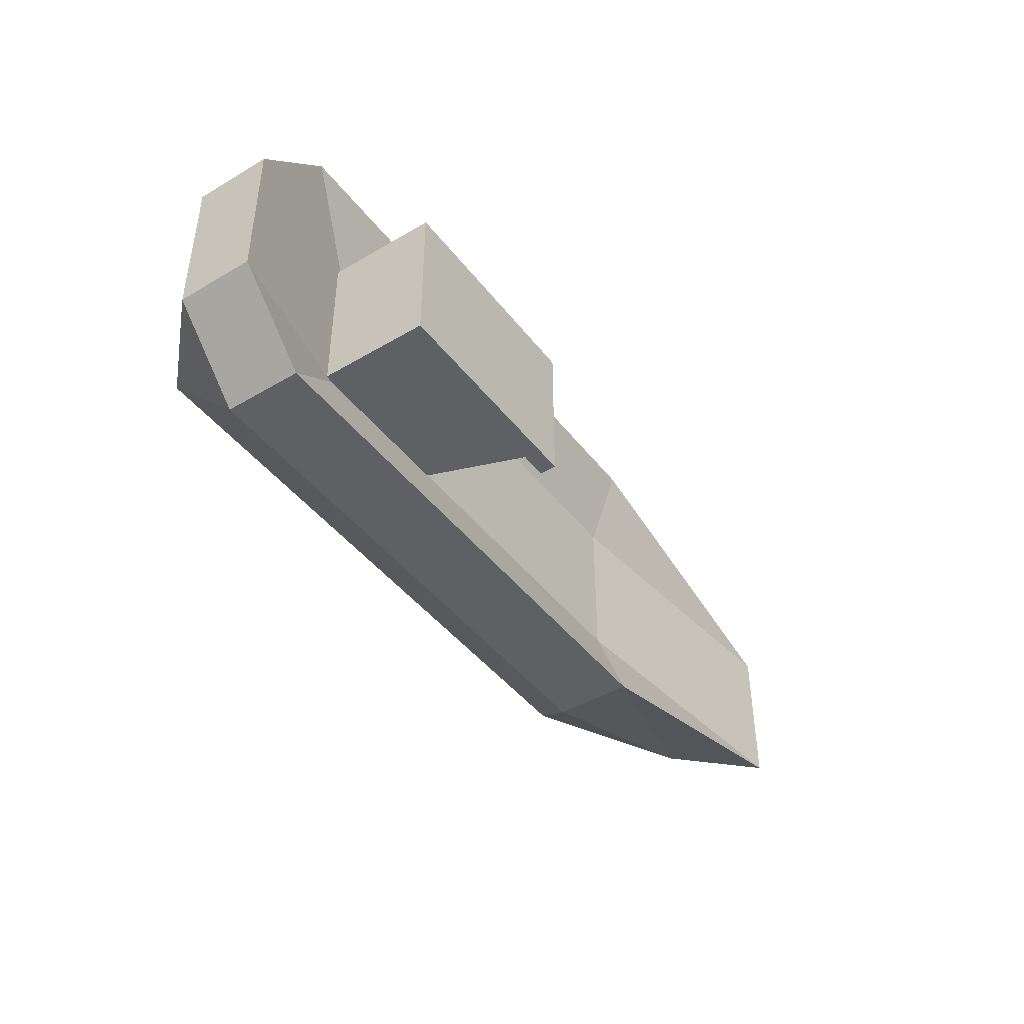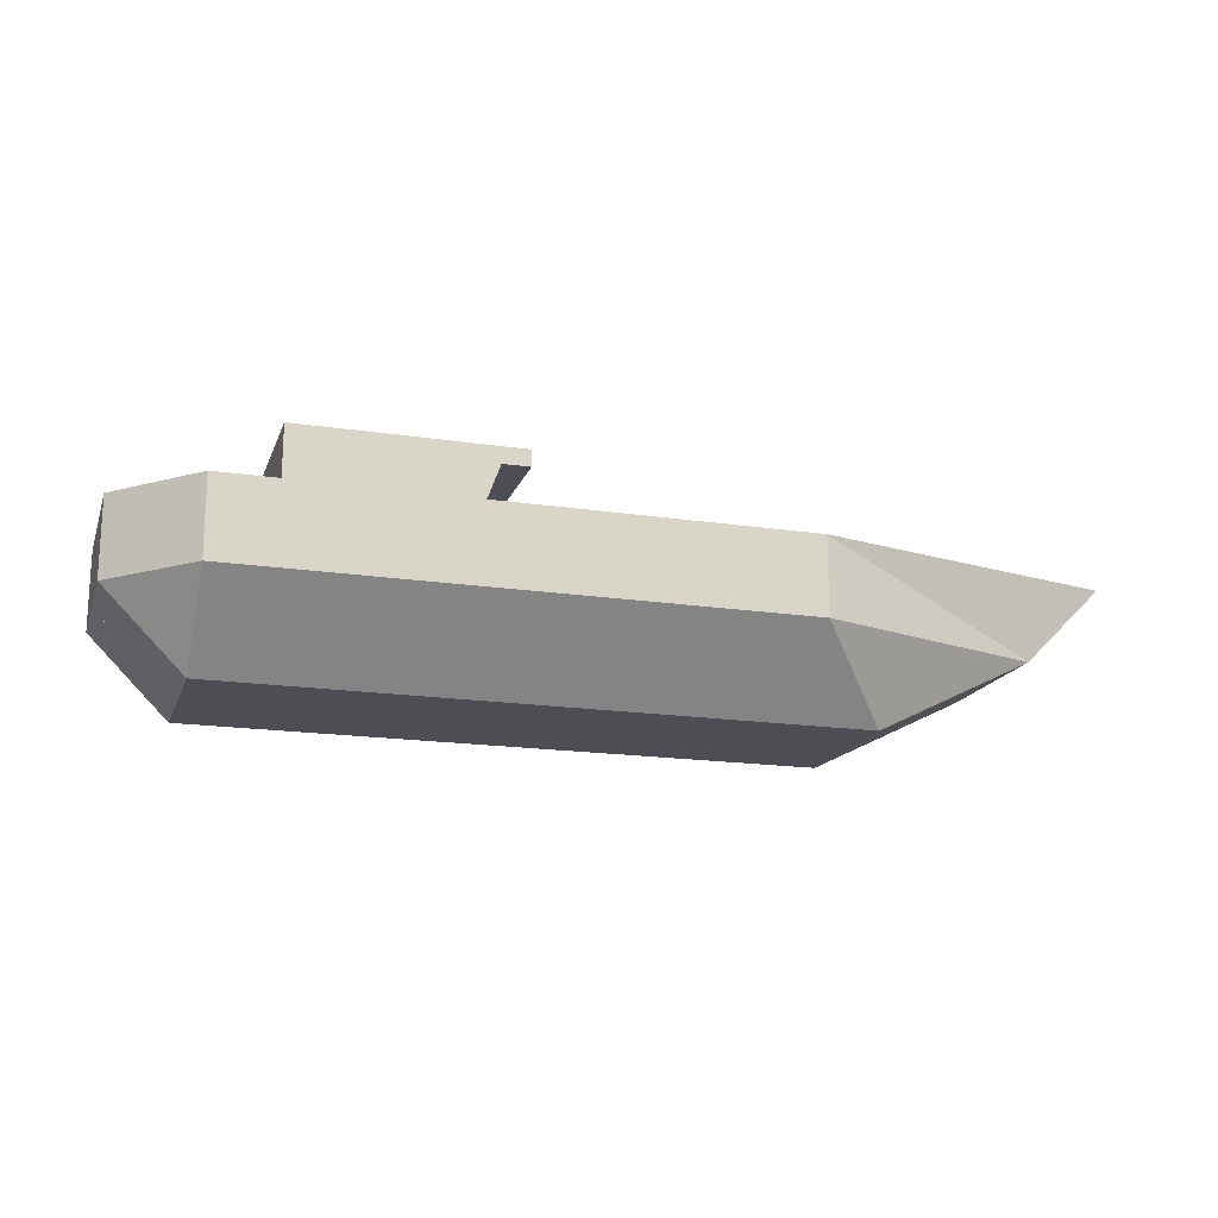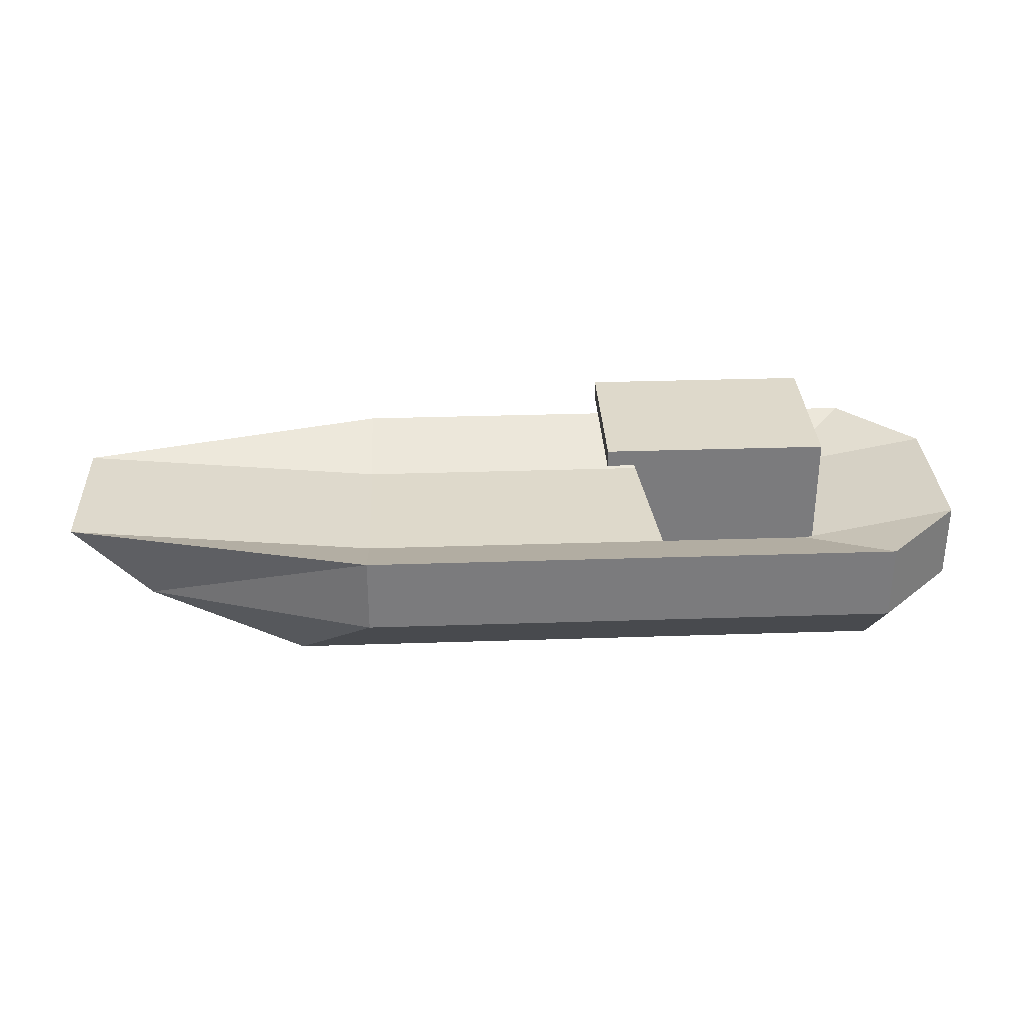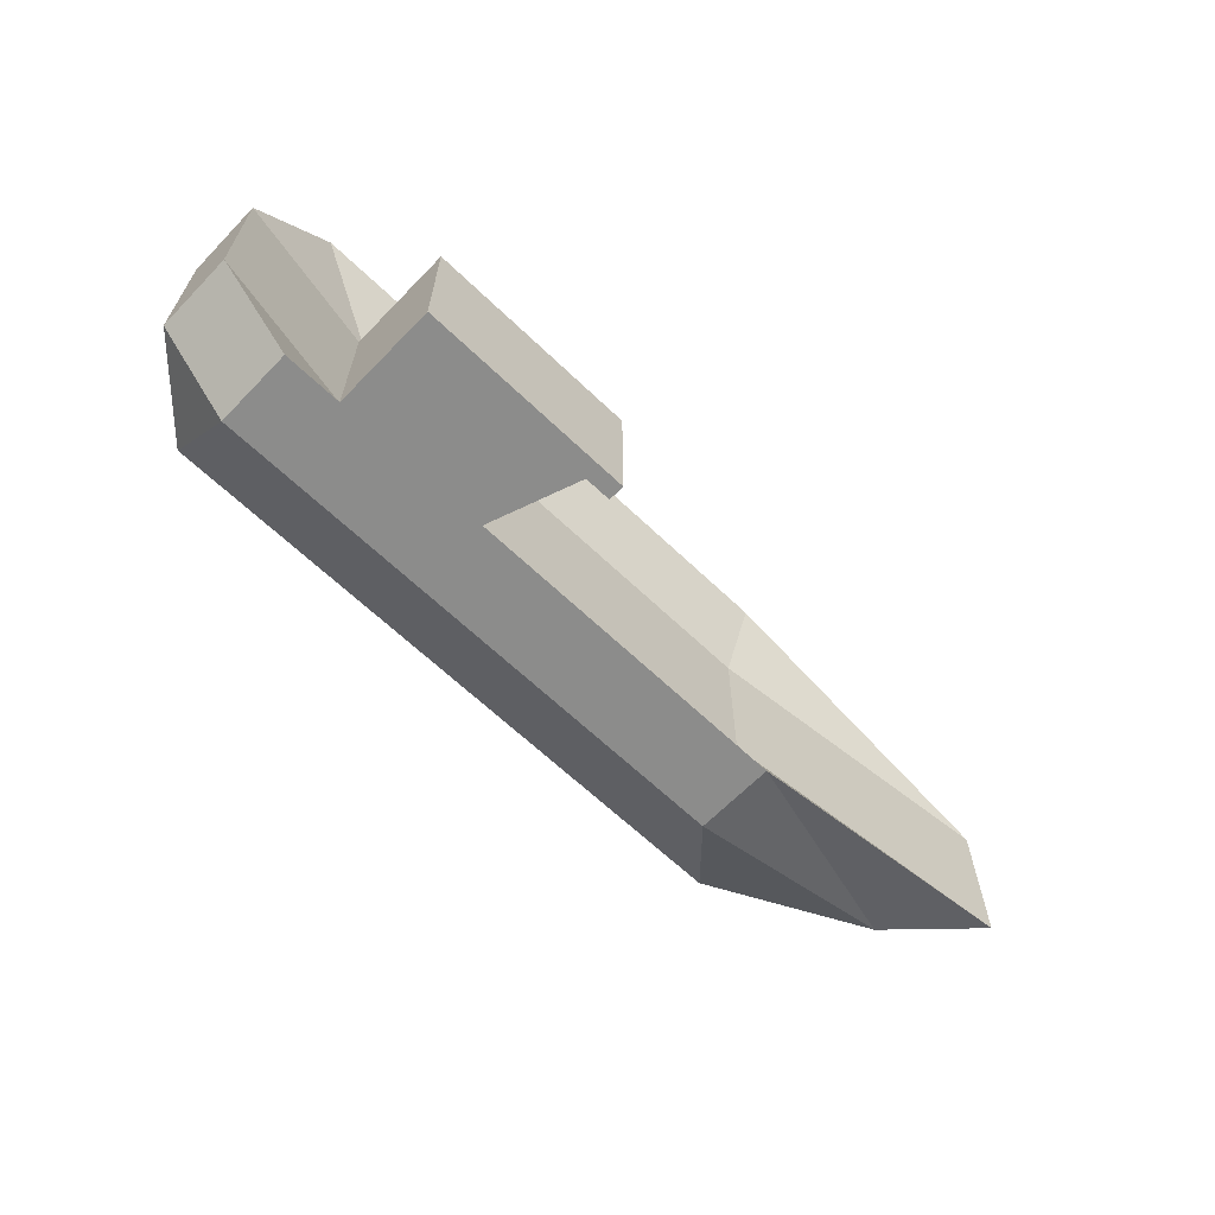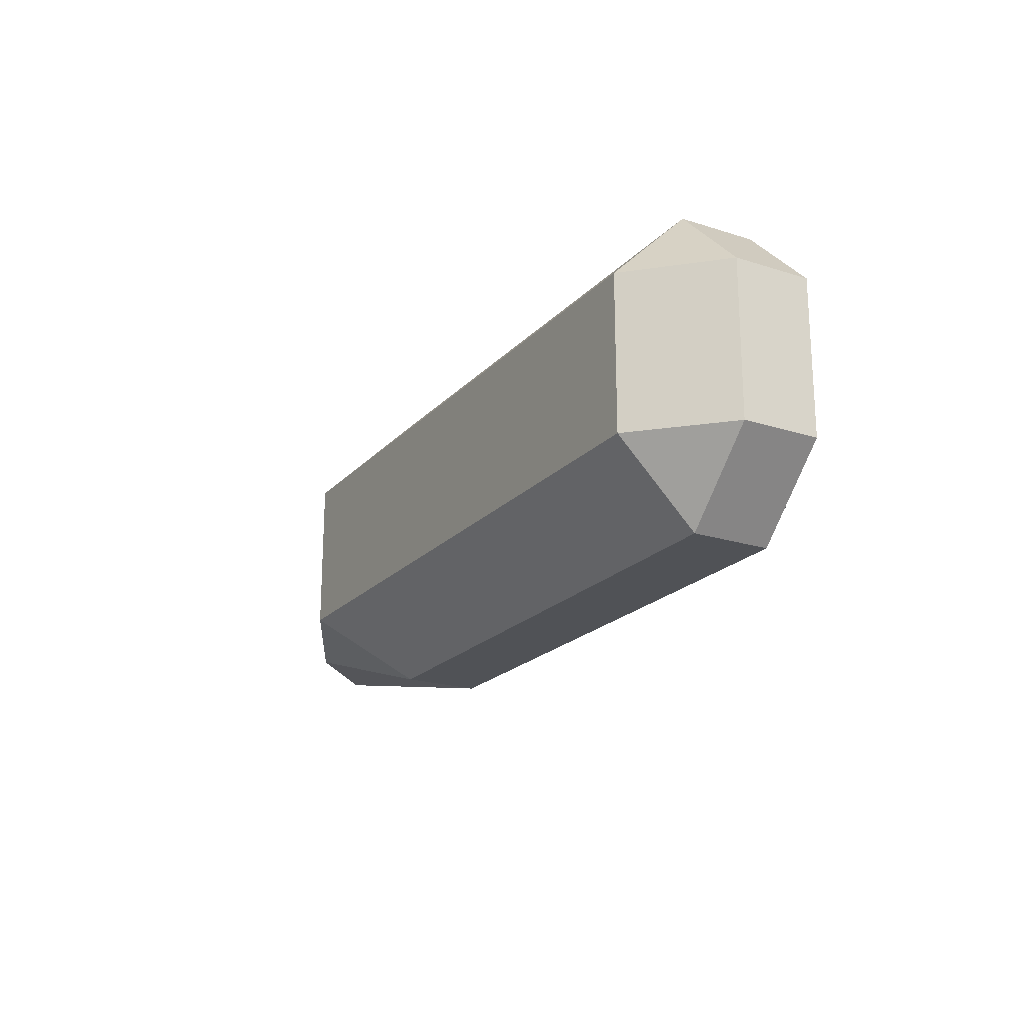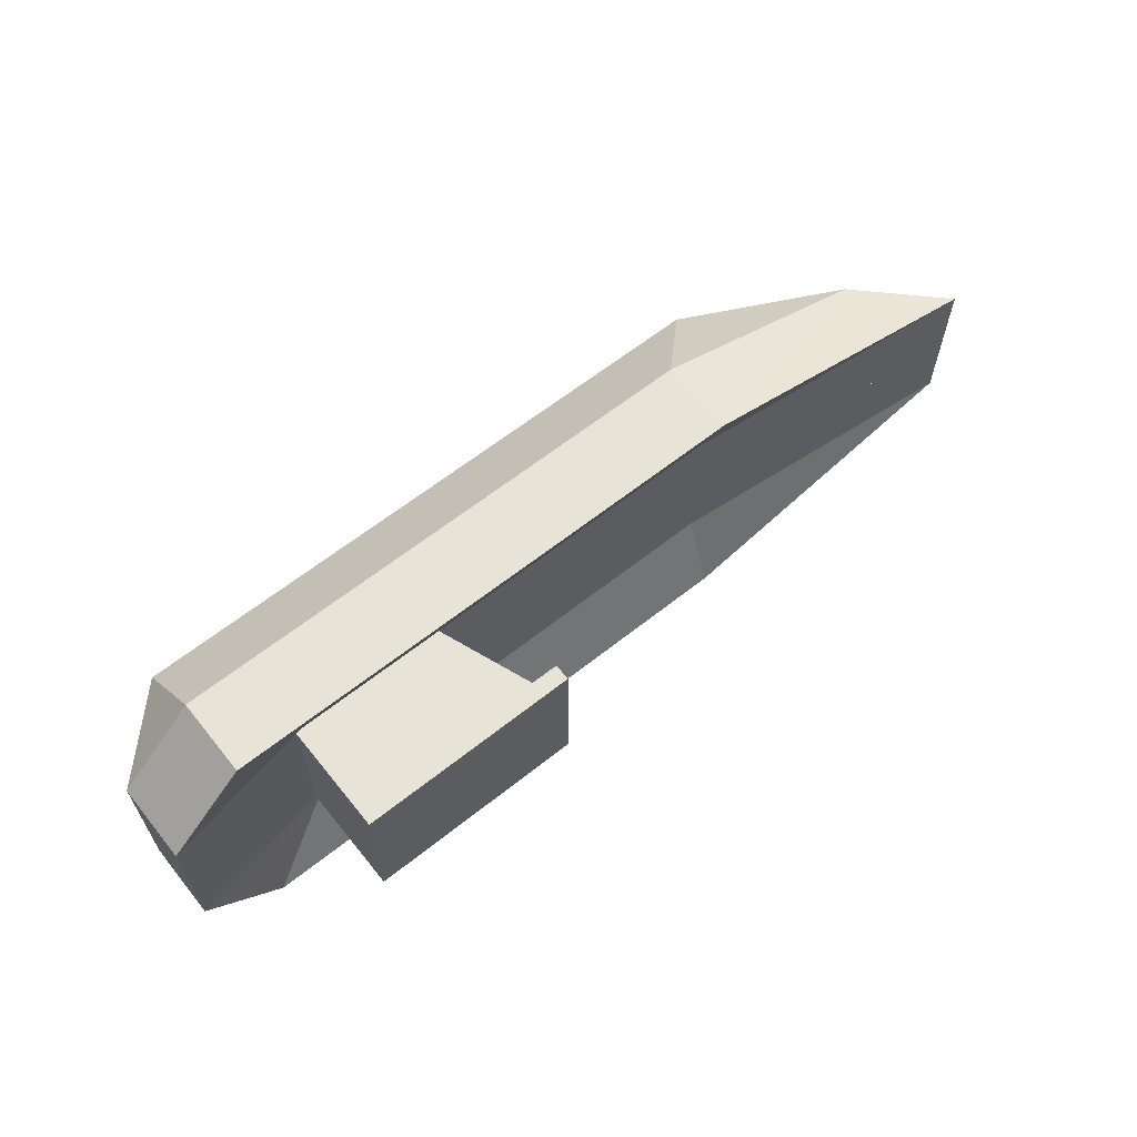
<metadata>
{"format":"obj","ext":"obj","renderer":"f3d","projection":"perspective","resolution":1024,"background":"white","views":[{"elev":-43.8,"azim":124.8,"up":"+Z"},{"elev":-17.4,"azim":163.3,"up":"+Y"},{"elev":31.7,"azim":-2.7,"up":"+Y"},{"elev":-64.1,"azim":136.0,"up":"+Z"},{"elev":-20.8,"azim":60.1,"up":"+Z"},{"elev":62.7,"azim":141.2,"up":"+Z"}]}
</metadata>
<code>
o Cube
v 2 1 0
v 1 -1 0
v 1 1 2
v 0 -1 1
v -10 1 0
v -7 -1 0
v -10 1 1
v -7 -1 1
v -7 -1 1
v -6 -1 0
v 2 0 0
v -9 0 1
v 1 0 2
v -9 0 0
v -6 1 2
v 2 1 1
v -6 -1 1
v -10 1 1
v -6 0.6152 0
v 1 -1 1
v -4 0 0
v 2 0 1
v -6 -1 1
v -9 0 1
v -6 0 2
v -6 0.6152 1
v 0 0.6152 0
v 0 0.6152 1
v -1.752 0.0261 1
v -2.436 1.905 1
v -1.752 0.0261 -1
v -2.436 1.905 -1
v -1.564 0.09451 1
v -2.248 1.974 1
v -1.564 0.09451 -1
v -2.248 1.974 -1
v -0.1 0 1
v -0.1 2 1
v -0.1 0 -1
v -0.1 2 -1
v 0.1 0 1
v 0.1 2 1
v 0.1 0 -1
v 0.1 2 -1
v -2.767 1.833 1
v -2.767 2.05 1
v -2.767 1.833 -1
v -2.767 2.05 -1
v 0.1 1.833 1
v 0.1 2.05 1
v 0.1 1.833 -1
v 0.1 2.05 -1
v 1 1 -2
v 0 -1 -1
v -10 1 -1
v -7 -1 -1
v -7 -1 -1
v -9 0 -1
v 1 0 -2
v -6 1 -2
v 2 1 -1
v -6 -1 -1
v -10 1 -1
v 1 -1 -1
v 2 0 -1
v -6 -1 -1
v -9 0 -1
v -6 0 -2
v -6 0.6152 -1
v 0 0.6152 -1
v -1.752 0.0261 -1
v -2.436 1.905 -1
v -1.752 0.0261 1
v -2.436 1.905 1
v -1.564 0.09451 -1
v -2.248 1.974 -1
v -1.564 0.09451 1
v -2.248 1.974 1
v -0.1 0 -1
v -0.1 2 -1
v -0.1 0 1
v -0.1 2 1
v 0.1 0 -1
v 0.1 2 -1
v 0.1 0 1
v 0.1 2 1
v -2.767 1.833 -1
v -2.767 2.05 -1
v -2.767 1.833 1
v -2.767 2.05 1
v 0.1 1.833 -1
v 0.1 2.05 -1
v 0.1 1.833 1
v 0.1 2.05 1
f 26 7 15
f 15 12 25
f 18 14 24
f 23 4 17
f 16 13 22
f 27 1 11
f 21 2 10
f 14 10 6
f 14 19 21
f 20 13 4
f 11 20 2
f 1 22 11
f 23 8 9
f 10 9 6
f 2 23 10
f 24 6 9
f 12 9 8
f 7 24 12
f 25 8 17
f 4 25 17
f 3 25 13
f 28 15 3
f 19 28 27
f 5 26 19
f 27 16 1
f 30 31 29
f 29 42 30
f 44 41 43
f 46 47 45
f 48 51 47
f 52 49 51
f 50 45 49
f 48 50 52
f 47 49 45
f 69 55 63
f 58 60 68
f 14 63 67
f 66 54 64
f 59 61 65
f 64 59 65
f 64 11 2
f 65 1 11
f 56 66 57
f 57 10 6
f 66 2 10
f 6 67 57
f 57 58 56
f 67 55 58
f 56 68 62
f 54 68 59
f 68 53 59
f 60 69 70
f 70 19 27
f 69 5 19
f 61 27 1
f 73 72 71
f 71 84 83
f 83 86 85
f 89 88 87
f 93 90 89
f 91 94 93
f 87 92 91
f 92 90 94
f 91 89 87
f 26 18 7
f 15 7 12
f 18 5 14
f 23 20 4
f 16 3 13
f 11 21 27
f 21 19 27
f 21 11 2
f 14 21 10
f 14 5 19
f 20 22 13
f 11 22 20
f 1 16 22
f 23 17 8
f 10 23 9
f 2 20 23
f 24 14 6
f 12 24 9
f 7 18 24
f 25 12 8
f 4 13 25
f 3 15 25
f 3 16 28
f 28 26 15
f 19 26 28
f 5 18 26
f 27 28 16
f 30 32 31
f 29 41 42
f 44 42 41
f 46 48 47
f 48 52 51
f 52 50 49
f 50 46 45
f 48 46 50
f 47 51 49
f 69 60 55
f 58 55 60
f 14 5 63
f 66 62 54
f 59 53 61
f 64 54 59
f 64 65 11
f 65 61 1
f 56 62 66
f 57 66 10
f 66 64 2
f 6 14 67
f 57 67 58
f 67 63 55
f 56 58 68
f 54 62 68
f 68 60 53
f 70 61 53
f 53 60 70
f 70 69 19
f 69 63 5
f 61 70 27
f 73 74 72
f 71 72 84
f 83 84 86
f 89 90 88
f 93 94 90
f 91 92 94
f 87 88 92
f 92 88 90
f 91 93 89
l 35 31
l 32 36
l 29 33
l 34 30
l 43 39
l 40 44
l 37 41
l 42 38
l 77 73
l 74 78
l 71 75
l 76 72
l 85 81
l 82 86
l 79 83
l 84 80

</code>
